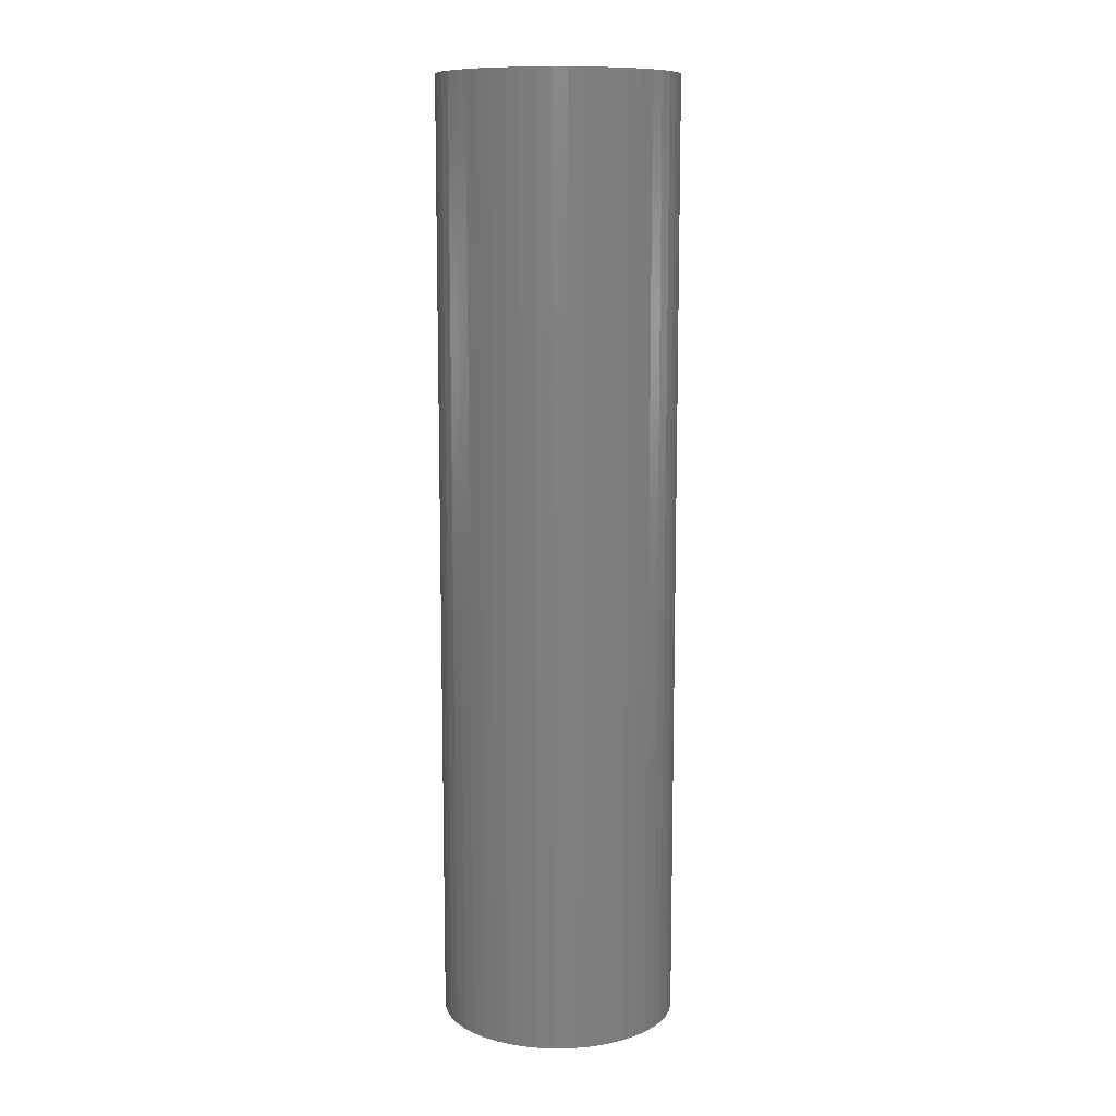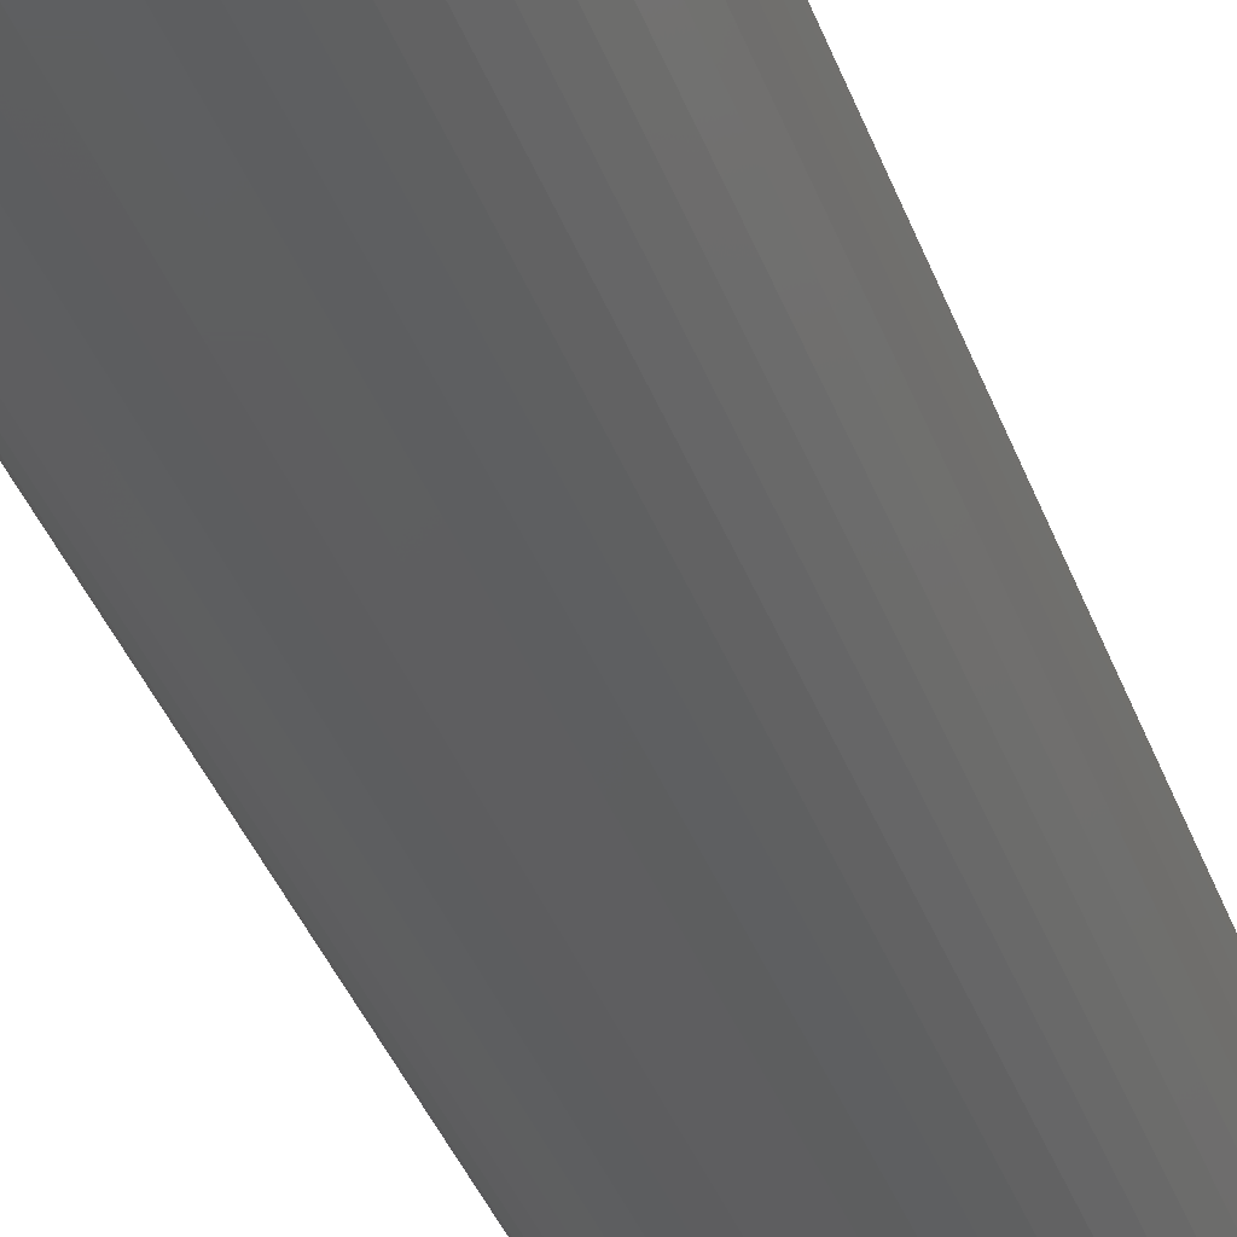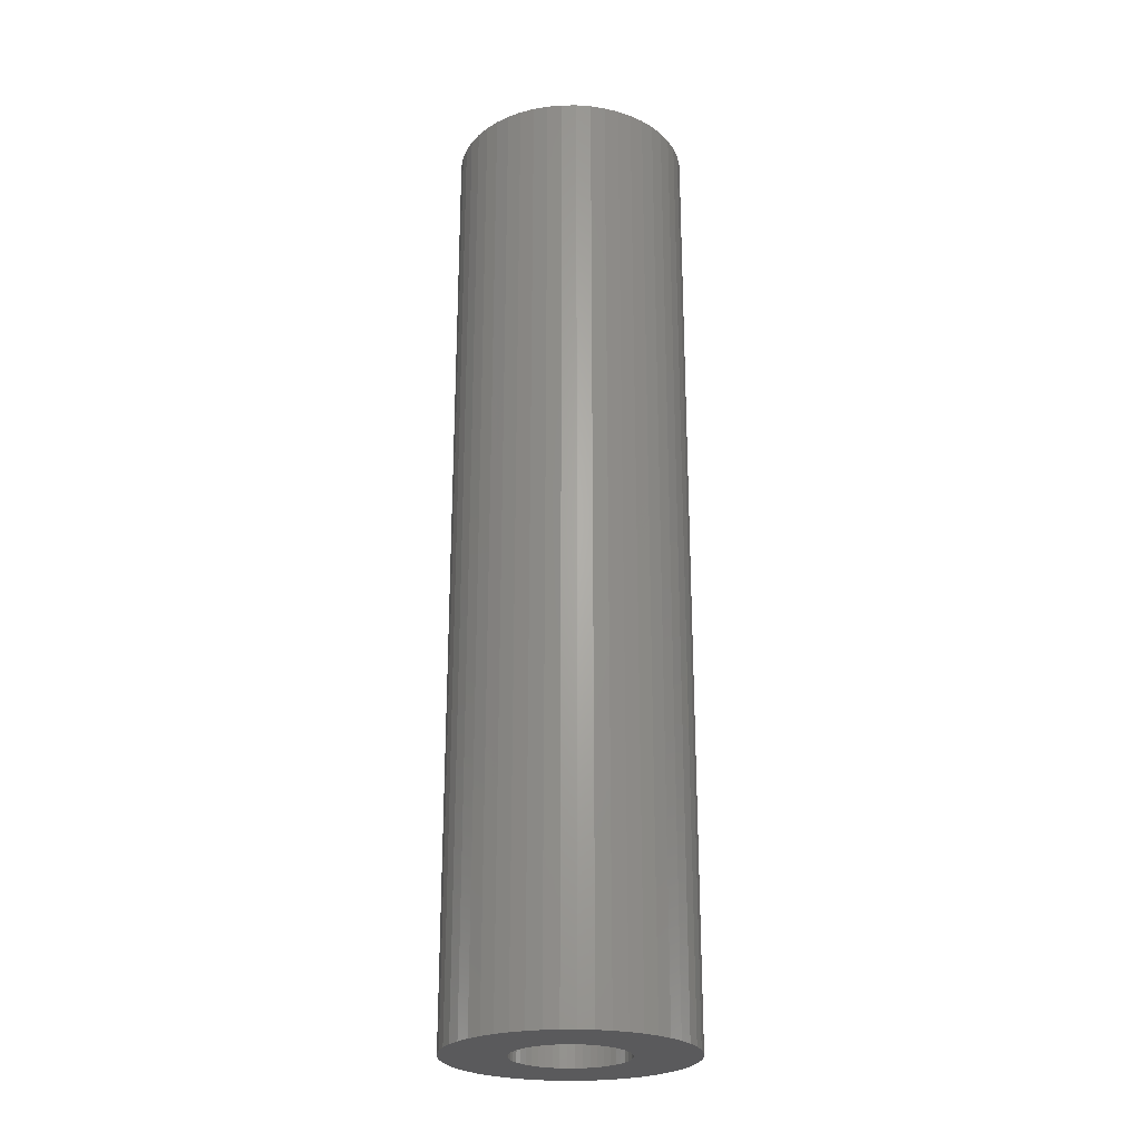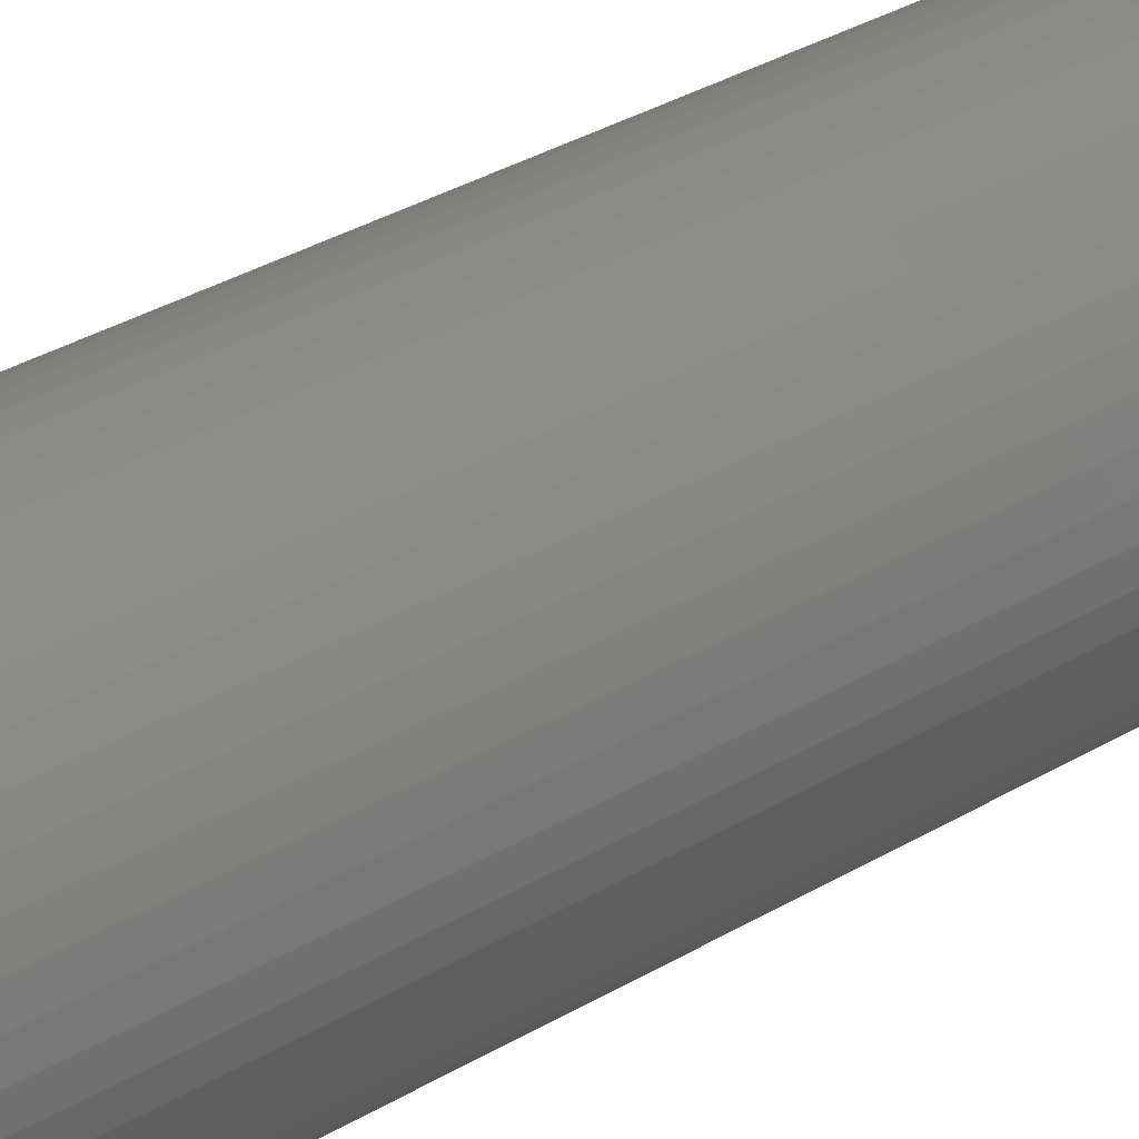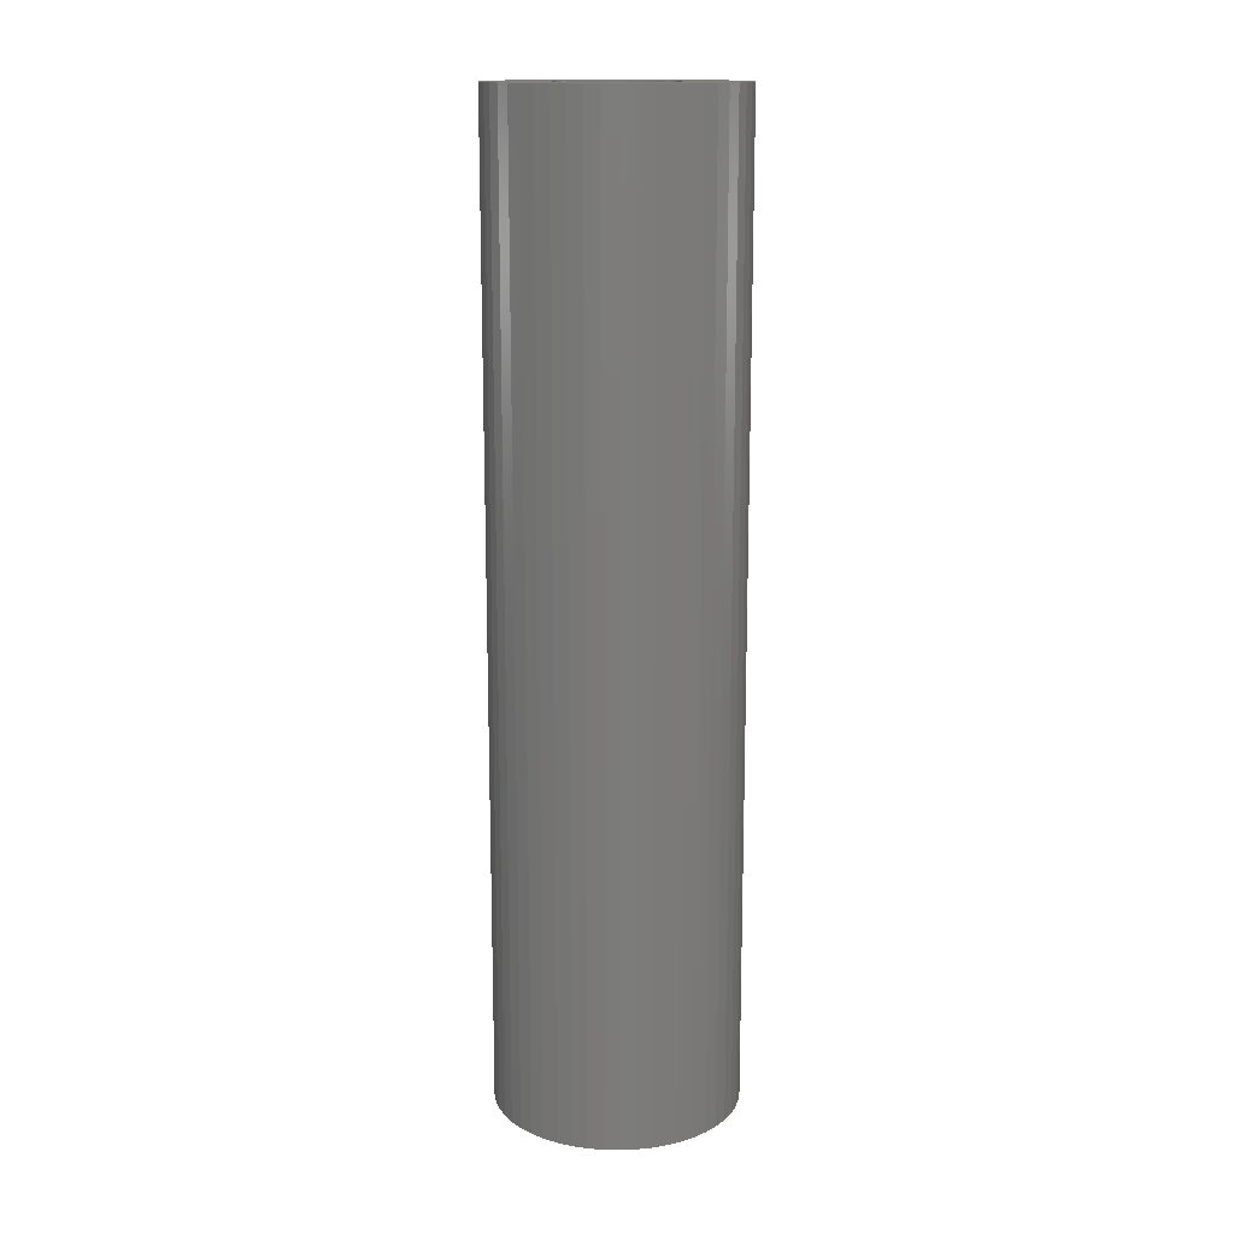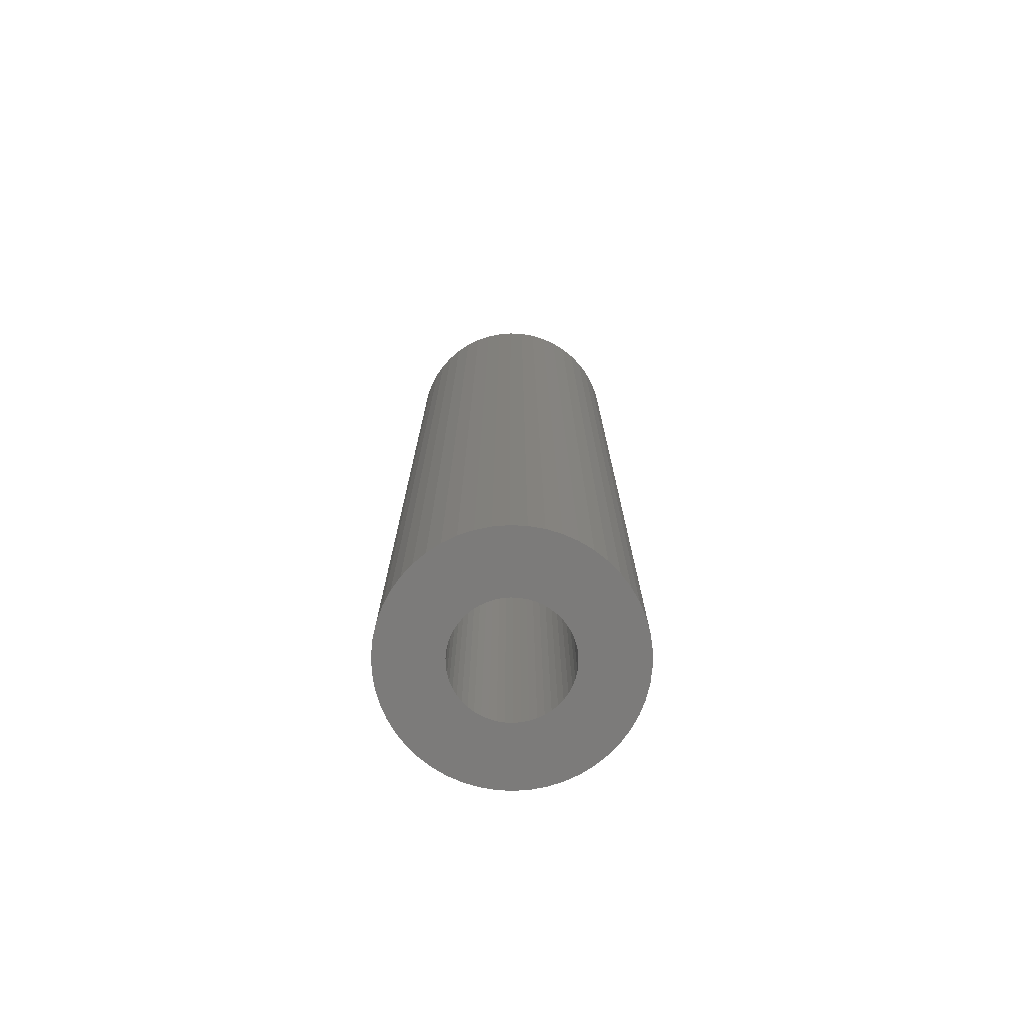
<metadata>
{"format":"stl","ext":"stl","renderer":"f3d","projection":"perspective","resolution":1024,"background":"white","views":[{"elev":10.7,"azim":157.5,"up":"+Z"},{"elev":-35.7,"azim":17.9,"up":"+Y"},{"elev":-24.6,"azim":22.3,"up":"+Z"},{"elev":31.7,"azim":-130.7,"up":"+Y"},{"elev":15.0,"azim":96.1,"up":"+Z"},{"elev":-74.7,"azim":155.7,"up":"+Z"}]}
</metadata>
<code>
# stl→obj: 200 verts, 400 faces
v 9 0 36
v 8.929 1.128 -36
v 8.929 1.128 36
v 9 0 -36
v -9 0 -36
v -8.929 1.128 36
v -8.929 1.128 -36
v -9 0 36
v 0.5651 8.982 -36
v -0.5651 8.982 36
v 0.5651 8.982 36
v -0.5651 8.982 -36
v -0.5651 -8.982 -36
v 0.5651 -8.982 36
v -0.5651 -8.982 36
v 0.5651 -8.982 -36
v 6.561 6.161 -36
v 5.737 6.935 36
v 6.561 6.161 36
v 5.737 6.935 -36
v -5.737 6.935 -36
v -6.561 6.161 36
v -5.737 6.935 36
v -6.561 6.161 -36
v -2.781 8.56 -36
v -3.832 8.143 36
v -2.781 8.56 36
v -3.832 8.143 -36
v 8.368 3.313 36
v 7.887 4.336 -36
v 7.887 4.336 36
v 8.368 3.313 -36
v 8.717 2.238 -36
v 8.717 2.238 36
v 7.281 5.29 -36
v 7.281 5.29 36
v 3.832 8.143 -36
v 2.781 8.56 36
v 3.832 8.143 36
v 2.781 8.56 -36
v 1.686 8.841 36
v 1.686 8.841 -36
v 4.822 7.599 -36
v 4.822 7.599 36
v -8.368 3.313 -36
v -7.887 4.336 36
v -7.887 4.336 -36
v -8.368 3.313 36
v -7.281 5.29 36
v -7.281 5.29 -36
v -8.717 2.238 -36
v -8.717 2.238 36
v -4.822 7.599 -36
v -4.822 7.599 36
v -1.686 8.841 -36
v -1.686 8.841 36
v 1.686 -8.841 36
v 1.686 -8.841 -36
v 4.25 0 36
v 4.216 0.5327 36
v 8.929 -1.128 36
v 4.116 1.057 36
v 4.216 -0.5327 36
v 3.952 1.565 36
v 8.717 -2.238 36
v 3.724 2.047 36
v 4.116 -1.057 36
v 3.438 2.498 36
v 8.368 -3.313 36
v 3.098 2.909 36
v 3.952 -1.565 36
v 2.709 3.275 36
v 7.887 -4.336 36
v 3.724 -2.047 36
v 2.277 3.588 36
v 1.81 3.846 36
v 1.313 4.042 36
v 0.7964 4.175 36
v 0.2669 4.242 36
v -0.2669 4.242 36
v -0.7964 4.175 36
v -1.313 4.042 36
v -1.81 3.846 36
v -2.277 3.588 36
v -2.709 3.275 36
v -3.098 2.909 36
v -3.438 2.498 36
v -3.724 2.047 36
v 7.281 -5.29 36
v 3.438 -2.498 36
v 6.561 -6.161 36
v 3.098 -2.909 36
v 5.737 -6.935 36
v 2.709 -3.275 36
v 4.822 -7.599 36
v 2.277 -3.588 36
v 3.832 -8.143 36
v 1.81 -3.846 36
v 2.781 -8.56 36
v 1.313 -4.042 36
v 0.7964 -4.175 36
v 0.2669 -4.242 36
v -0.2669 -4.242 36
v -0.7964 -4.175 36
v -1.686 -8.841 36
v -1.313 -4.042 36
v -2.781 -8.56 36
v -1.81 -3.846 36
v -3.832 -8.143 36
v -2.277 -3.588 36
v -4.822 -7.599 36
v -2.709 -3.275 36
v -5.737 -6.935 36
v -3.098 -2.909 36
v -6.561 -6.161 36
v -3.438 -2.498 36
v -7.281 -5.29 36
v -3.724 -2.047 36
v -7.887 -4.336 36
v -3.952 -1.565 36
v -8.368 -3.313 36
v -4.116 -1.057 36
v -8.717 -2.238 36
v -4.216 -0.5327 36
v -8.929 -1.128 36
v -4.25 0 36
v -3.952 1.565 36
v -4.116 1.057 36
v -4.216 0.5327 36
v 7.281 -5.29 -36
v 6.561 -6.161 -36
v 8.368 -3.313 -36
v 7.887 -4.336 -36
v 8.929 -1.128 -36
v 8.717 -2.238 -36
v -7.281 -5.29 -36
v -7.887 -4.336 -36
v -8.368 -3.313 -36
v 4.25 0 -36
v 4.216 -0.5327 -36
v 4.116 -1.057 -36
v 4.216 0.5327 -36
v 3.952 -1.565 -36
v 3.724 -2.047 -36
v 4.116 1.057 -36
v 3.438 -2.498 -36
v 3.098 -2.909 -36
v 5.737 -6.935 -36
v 3.952 1.565 -36
v 2.709 -3.275 -36
v 4.822 -7.599 -36
v 3.724 2.047 -36
v 2.277 -3.588 -36
v 3.832 -8.143 -36
v 1.81 -3.846 -36
v 2.781 -8.56 -36
v 1.313 -4.042 -36
v 0.7964 -4.175 -36
v 0.2669 -4.242 -36
v -0.2669 -4.242 -36
v -0.7964 -4.175 -36
v -1.686 -8.841 -36
v -1.313 -4.042 -36
v -2.781 -8.56 -36
v -1.81 -3.846 -36
v -3.832 -8.143 -36
v -2.277 -3.588 -36
v -4.822 -7.599 -36
v -2.709 -3.275 -36
v -5.737 -6.935 -36
v -3.098 -2.909 -36
v -6.561 -6.161 -36
v -3.438 -2.498 -36
v -3.724 -2.047 -36
v 3.438 2.498 -36
v 3.098 2.909 -36
v 2.709 3.275 -36
v 2.277 3.588 -36
v 1.81 3.846 -36
v 1.313 4.042 -36
v 0.7964 4.175 -36
v 0.2669 4.242 -36
v -0.2669 4.242 -36
v -0.7964 4.175 -36
v -1.313 4.042 -36
v -1.81 3.846 -36
v -2.277 3.588 -36
v -2.709 3.275 -36
v -3.098 2.909 -36
v -3.438 2.498 -36
v -3.724 2.047 -36
v -3.952 1.565 -36
v -4.116 1.057 -36
v -4.216 0.5327 -36
v -4.25 0 -36
v -3.952 -1.565 -36
v -4.116 -1.057 -36
v -8.717 -2.238 -36
v -4.216 -0.5327 -36
v -8.929 -1.128 -36
f 1 2 3
f 2 1 4
f 5 6 7
f 6 5 8
f 9 10 11
f 10 9 12
f 13 14 15
f 14 13 16
f 17 18 19
f 18 17 20
f 21 22 23
f 22 21 24
f 25 26 27
f 26 25 28
f 29 30 31
f 30 29 32
f 3 33 34
f 33 3 2
f 31 35 36
f 35 31 30
f 37 38 39
f 38 37 40
f 40 41 38
f 41 40 42
f 43 39 44
f 39 43 37
f 45 46 47
f 46 45 48
f 47 49 50
f 49 47 46
f 51 48 45
f 48 51 52
f 53 23 54
f 23 53 21
f 55 27 56
f 27 55 25
f 16 57 14
f 57 16 58
f 34 32 29
f 32 34 33
f 36 17 19
f 17 36 35
f 42 11 41
f 11 42 9
f 20 44 18
f 44 20 43
f 50 22 24
f 22 50 49
f 7 52 51
f 52 7 6
f 59 1 3
f 60 3 34
f 1 59 61
f 62 34 29
f 63 61 59
f 64 29 31
f 61 63 65
f 66 31 36
f 67 65 63
f 68 36 19
f 65 67 69
f 70 19 18
f 71 69 67
f 72 18 44
f 69 71 73
f 74 73 71
f 3 60 59
f 34 62 60
f 29 64 62
f 75 44 39
f 31 66 64
f 36 68 66
f 19 70 68
f 76 39 38
f 18 72 70
f 44 75 72
f 39 76 75
f 77 38 41
f 38 77 76
f 41 78 77
f 11 78 41
f 11 79 78
f 11 80 79
f 10 80 11
f 10 81 80
f 56 81 10
f 81 56 82
f 27 82 56
f 82 27 83
f 26 83 27
f 83 26 84
f 54 84 26
f 84 54 85
f 23 85 54
f 85 23 86
f 22 86 23
f 86 22 87
f 49 87 22
f 87 49 88
f 46 88 49
f 73 74 89
f 90 89 74
f 89 90 91
f 92 91 90
f 91 92 93
f 94 93 92
f 93 94 95
f 96 95 94
f 95 96 97
f 98 97 96
f 97 98 99
f 100 99 98
f 99 100 57
f 101 57 100
f 101 14 57
f 102 14 101
f 103 14 102
f 103 15 14
f 104 15 103
f 105 104 106
f 104 105 15
f 107 106 108
f 109 108 110
f 111 110 112
f 106 107 105
f 113 112 114
f 115 114 116
f 117 116 118
f 108 109 107
f 119 118 120
f 121 120 122
f 123 122 124
f 125 124 126
f 88 46 127
f 110 111 109
f 48 127 46
f 112 113 111
f 127 48 128
f 114 115 113
f 52 128 48
f 116 117 115
f 128 52 129
f 118 119 117
f 6 129 52
f 120 121 119
f 129 6 126
f 122 123 121
f 8 126 6
f 124 125 123
f 126 8 125
f 28 54 26
f 54 28 53
f 12 56 10
f 56 12 55
f 91 130 89
f 130 91 131
f 73 132 69
f 132 73 133
f 65 134 61
f 134 65 135
f 136 119 137
f 119 136 117
f 137 121 138
f 121 137 119
f 139 4 134
f 140 134 135
f 4 139 2
f 141 135 132
f 142 2 139
f 143 132 133
f 2 142 33
f 144 133 130
f 145 33 142
f 146 130 131
f 33 145 32
f 147 131 148
f 149 32 145
f 150 148 151
f 32 149 30
f 152 30 149
f 134 140 139
f 135 141 140
f 132 143 141
f 153 151 154
f 133 144 143
f 130 146 144
f 131 147 146
f 155 154 156
f 148 150 147
f 151 153 150
f 154 155 153
f 157 156 58
f 156 157 155
f 58 158 157
f 16 158 58
f 16 159 158
f 16 160 159
f 13 160 16
f 13 161 160
f 162 161 13
f 161 162 163
f 164 163 162
f 163 164 165
f 166 165 164
f 165 166 167
f 168 167 166
f 167 168 169
f 170 169 168
f 169 170 171
f 172 171 170
f 171 172 173
f 136 173 172
f 173 136 174
f 137 174 136
f 30 152 35
f 175 35 152
f 35 175 17
f 176 17 175
f 17 176 20
f 177 20 176
f 20 177 43
f 178 43 177
f 43 178 37
f 179 37 178
f 37 179 40
f 180 40 179
f 40 180 42
f 181 42 180
f 181 9 42
f 182 9 181
f 183 9 182
f 183 12 9
f 184 12 183
f 55 184 185
f 184 55 12
f 25 185 186
f 28 186 187
f 53 187 188
f 185 25 55
f 21 188 189
f 24 189 190
f 50 190 191
f 186 28 25
f 47 191 192
f 45 192 193
f 51 193 194
f 7 194 195
f 174 137 196
f 187 53 28
f 138 196 137
f 188 21 53
f 196 138 197
f 189 24 21
f 198 197 138
f 190 50 24
f 197 198 199
f 191 47 50
f 200 199 198
f 192 45 47
f 199 200 195
f 193 51 45
f 5 195 200
f 194 7 51
f 195 5 7
f 156 97 99
f 97 156 154
f 148 91 93
f 91 148 131
f 69 135 65
f 135 69 132
f 89 133 73
f 133 89 130
f 61 4 1
f 4 61 134
f 166 107 109
f 107 166 164
f 164 105 107
f 105 164 162
f 172 117 136
f 117 172 115
f 138 123 198
f 123 138 121
f 58 99 57
f 99 58 156
f 154 95 97
f 95 154 151
f 151 93 95
f 93 151 148
f 162 15 105
f 15 162 13
f 172 113 115
f 113 172 170
f 198 125 200
f 125 198 123
f 200 8 5
f 8 200 125
f 168 109 111
f 109 168 166
f 170 111 113
f 111 170 168
f 128 192 127
f 192 128 193
f 152 68 175
f 68 152 66
f 181 77 78
f 77 181 180
f 180 76 77
f 76 180 179
f 186 82 83
f 82 186 185
f 127 191 88
f 191 127 192
f 140 59 139
f 59 140 63
f 153 98 96
f 98 153 155
f 182 78 79
f 78 182 181
f 178 72 75
f 72 178 177
f 87 189 86
f 189 87 190
f 187 83 84
f 83 187 186
f 184 80 81
f 80 184 183
f 188 84 85
f 84 188 187
f 139 60 142
f 60 139 59
f 150 96 94
f 96 150 153
f 146 74 144
f 74 146 90
f 161 106 104
f 106 161 163
f 177 70 72
f 70 177 176
f 175 70 176
f 70 175 68
f 183 79 80
f 79 183 182
f 179 75 76
f 75 179 178
f 126 194 129
f 194 126 195
f 129 193 128
f 193 129 194
f 88 190 87
f 190 88 191
f 185 81 82
f 81 185 184
f 189 85 86
f 85 189 188
f 141 63 140
f 63 141 67
f 116 174 118
f 174 116 173
f 158 102 101
f 102 158 159
f 149 66 152
f 66 149 64
f 145 64 149
f 64 145 62
f 142 62 145
f 62 142 60
f 143 67 141
f 67 143 71
f 144 71 143
f 71 144 74
f 160 104 103
f 104 160 161
f 124 195 126
f 195 124 199
f 118 196 120
f 196 118 174
f 120 197 122
f 197 120 196
f 114 173 116
f 173 114 171
f 147 94 92
f 94 147 150
f 167 112 110
f 112 167 169
f 159 103 102
f 103 159 160
f 122 199 124
f 199 122 197
f 169 114 112
f 114 169 171
f 157 101 100
f 101 157 158
f 147 90 146
f 90 147 92
f 165 110 108
f 110 165 167
f 155 100 98
f 100 155 157
f 163 108 106
f 108 163 165

</code>
